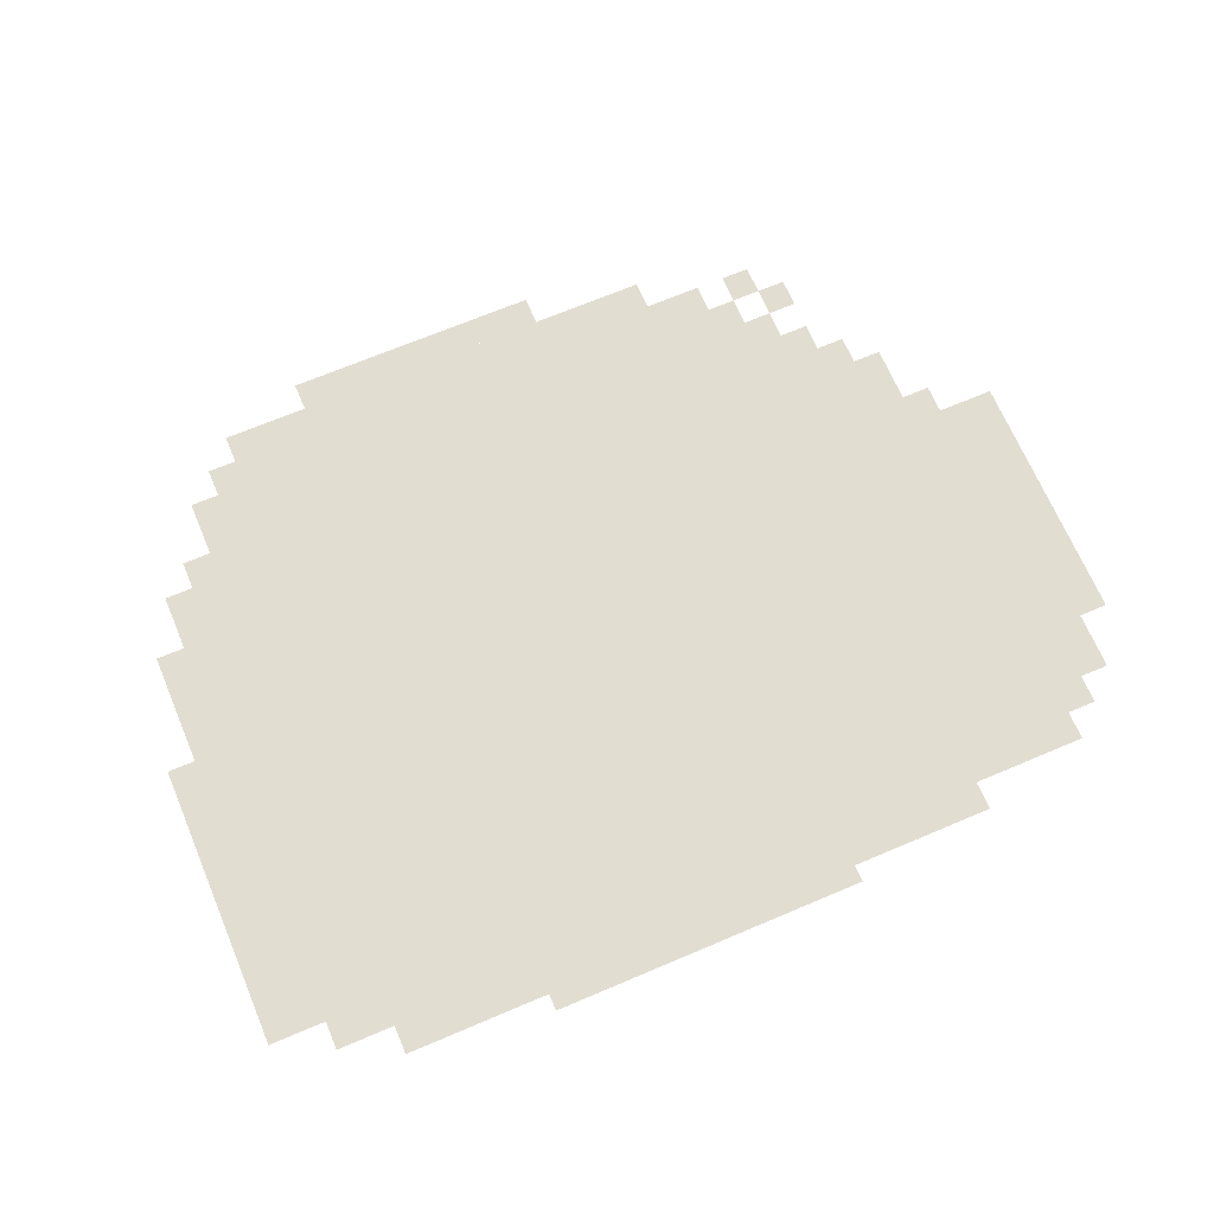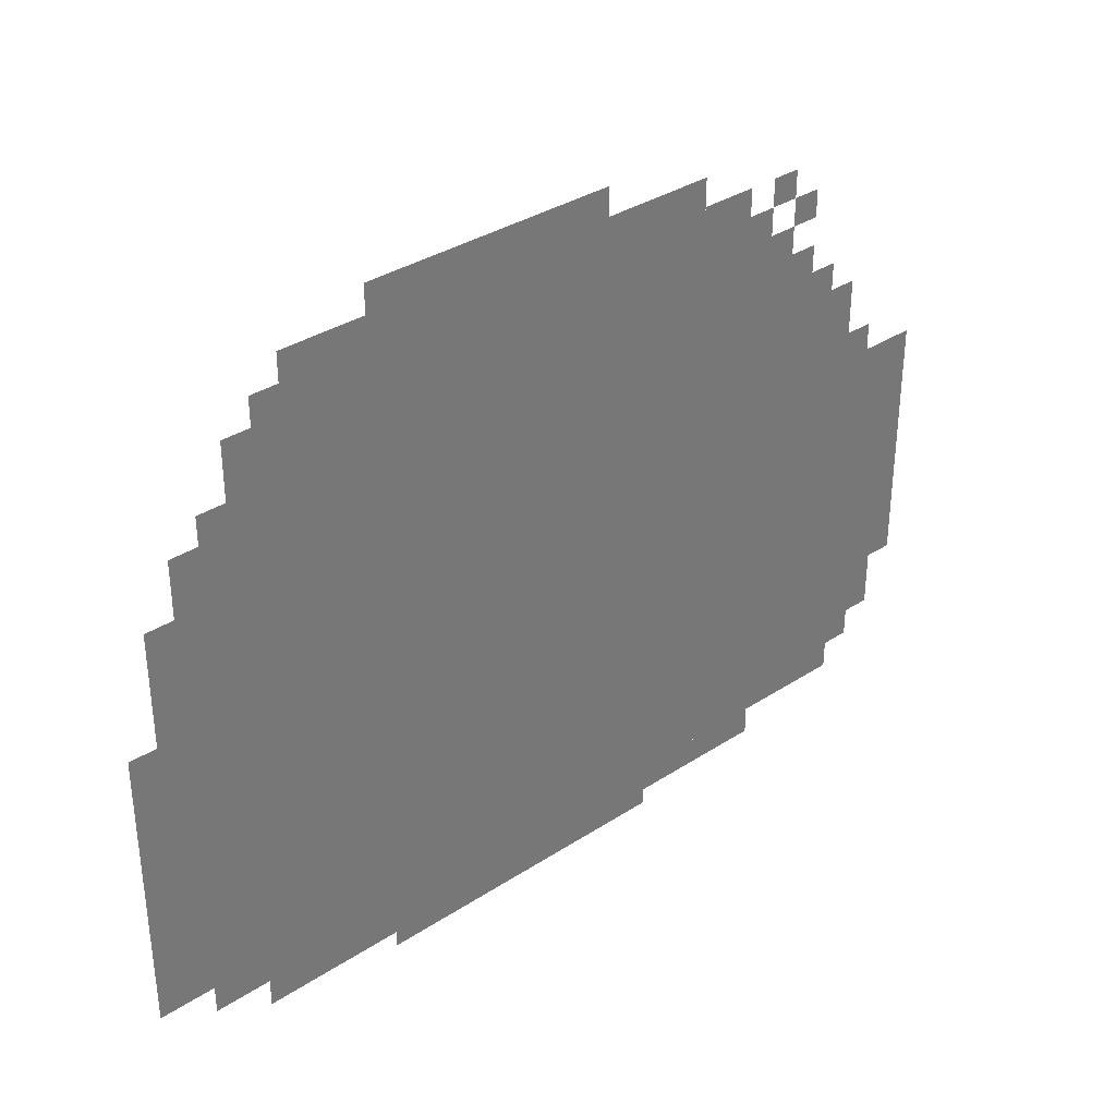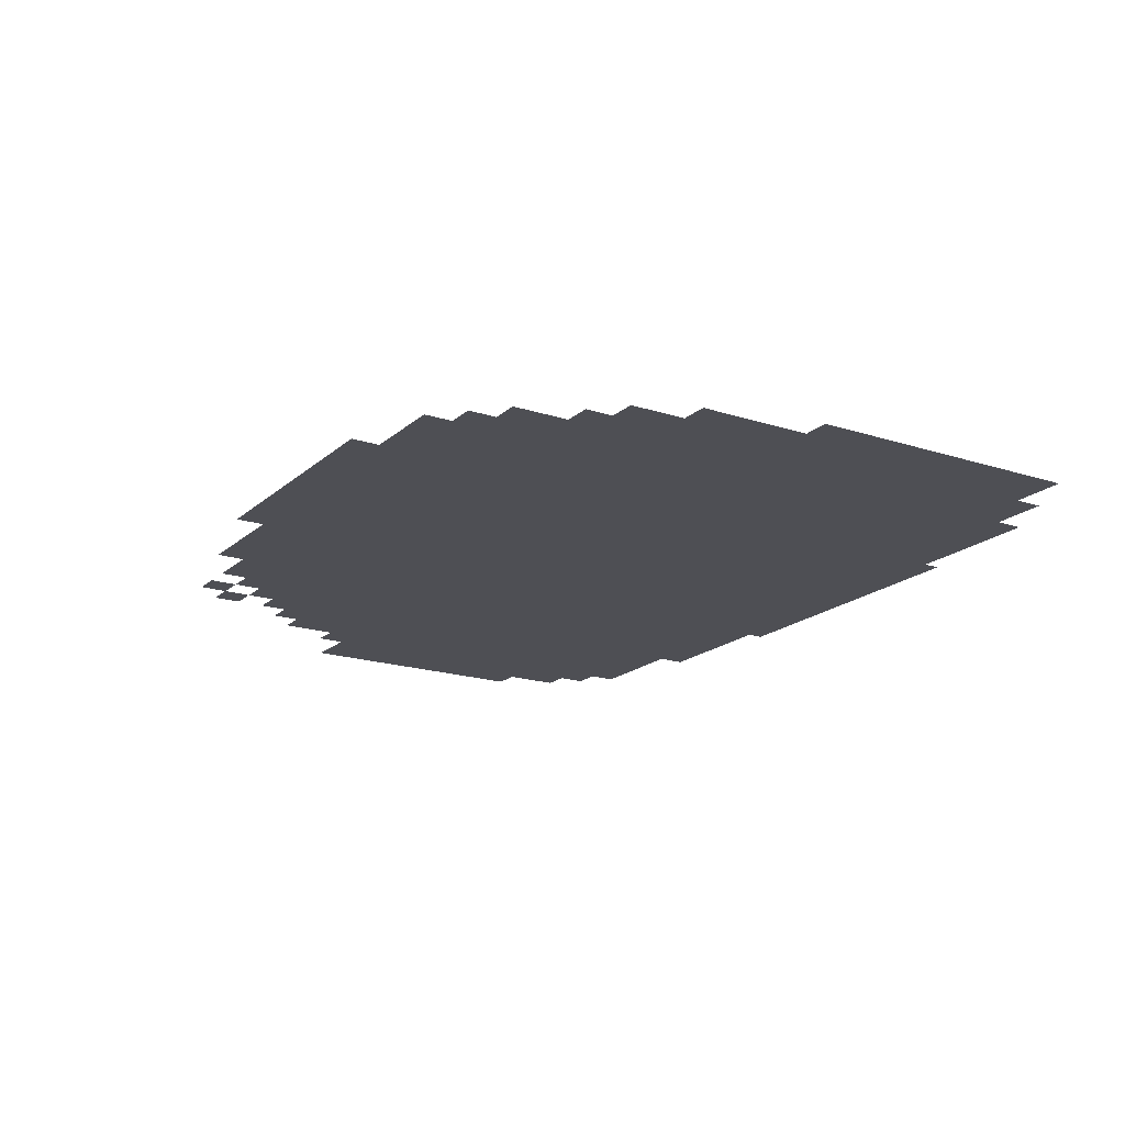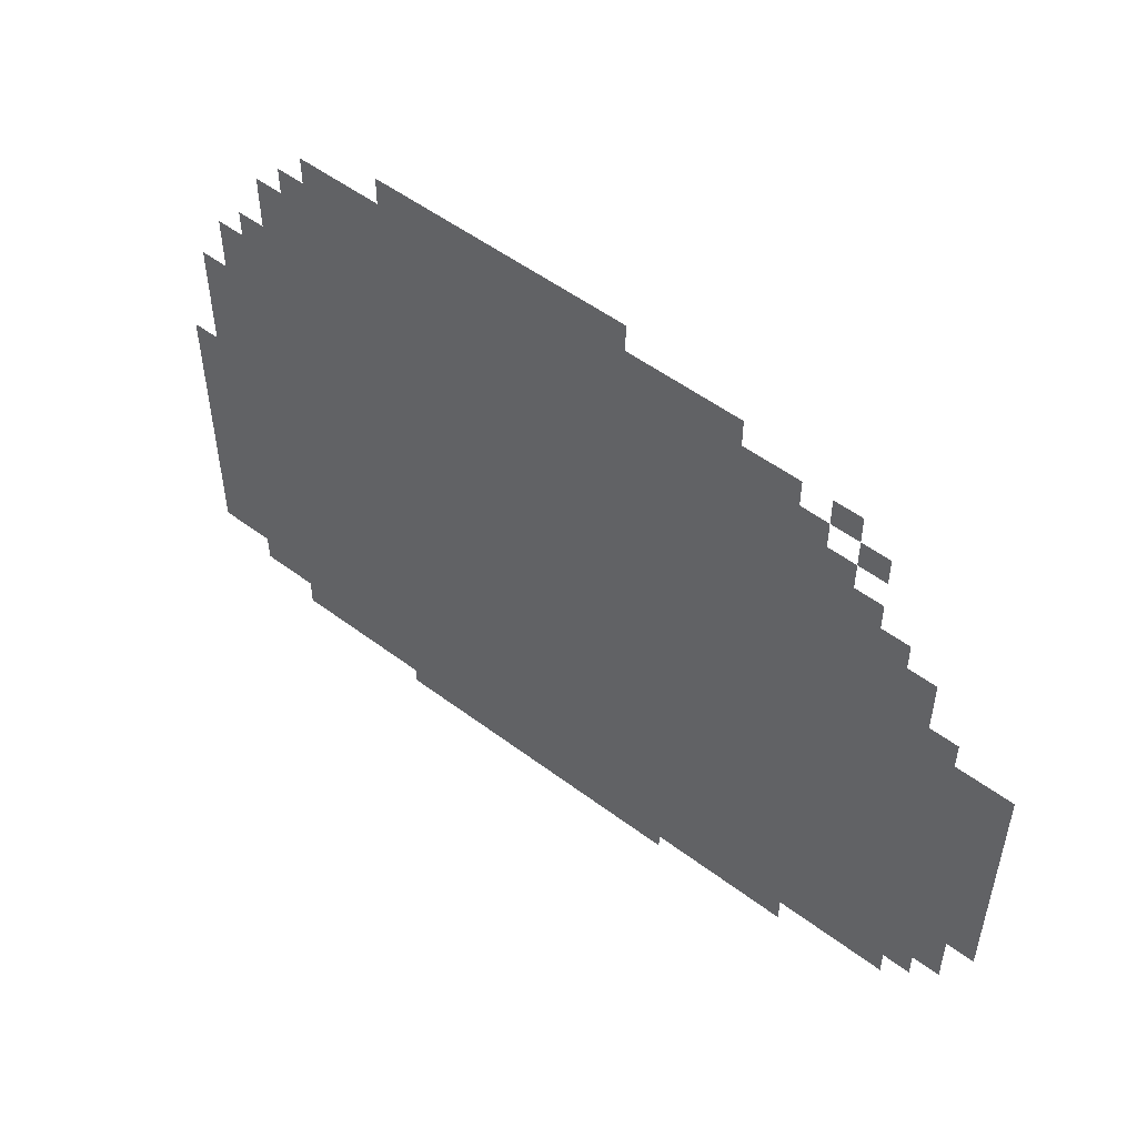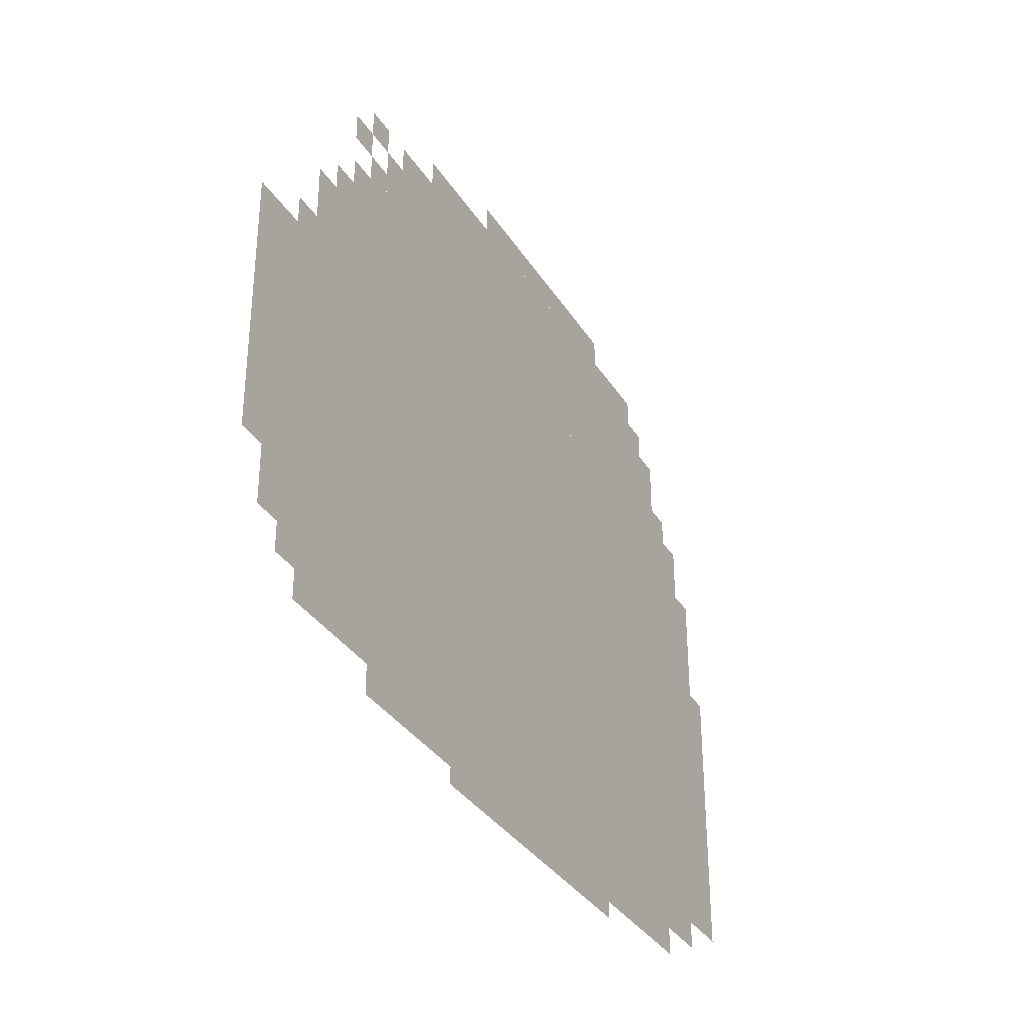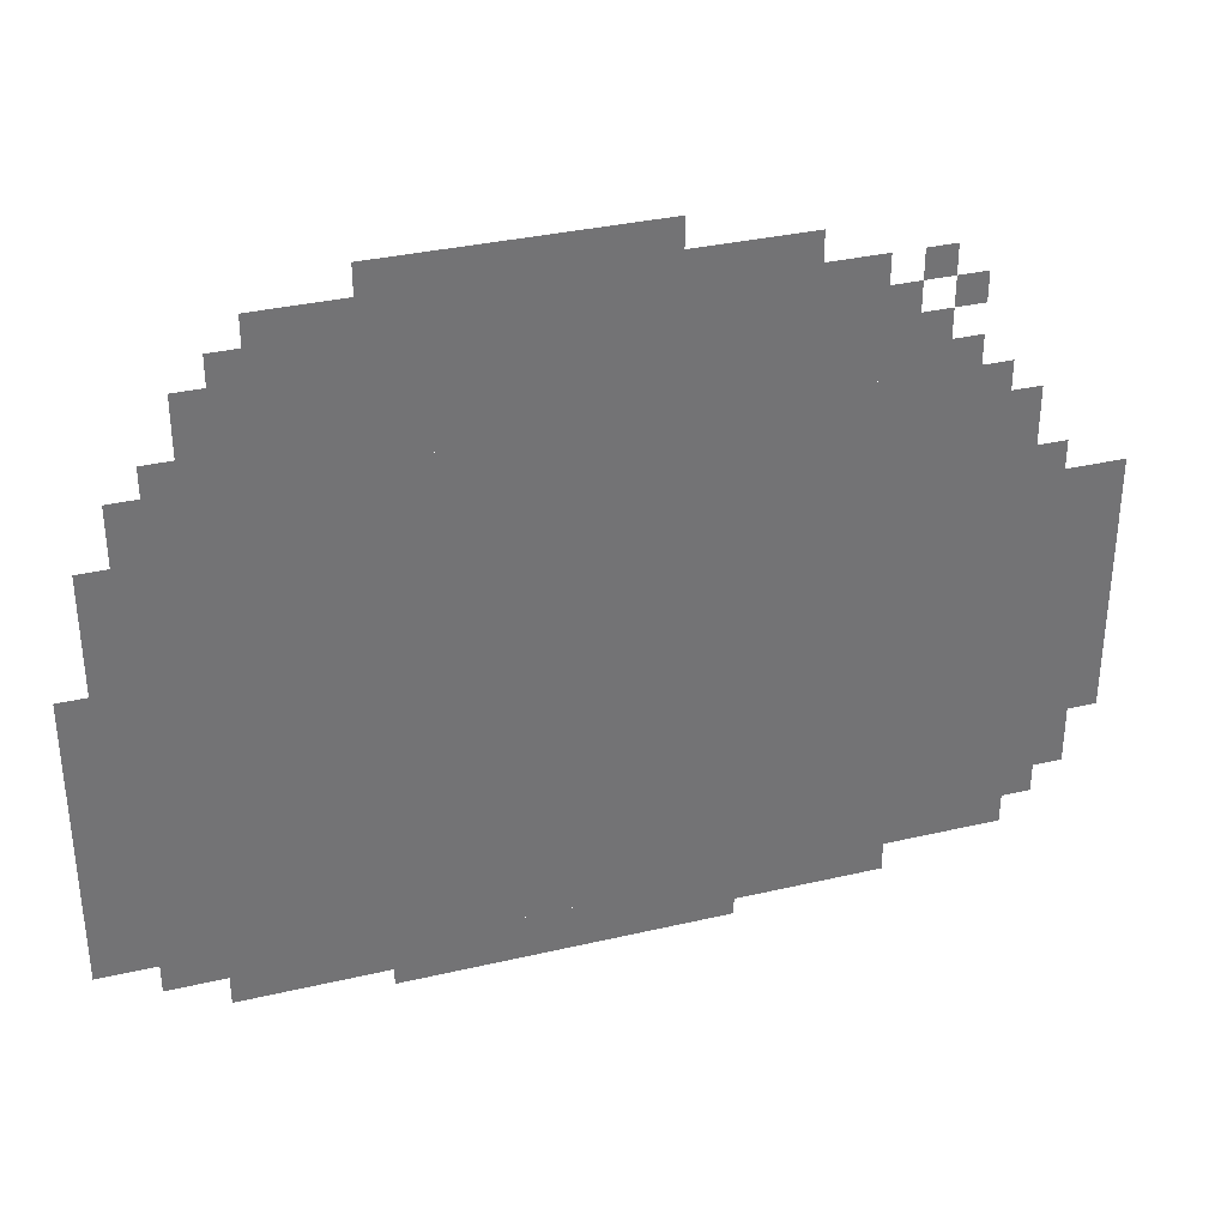
<metadata>
{"format":"obj","ext":"obj","renderer":"f3d","projection":"perspective","resolution":1024,"background":"white","views":[{"elev":68.7,"azim":-23.0,"up":"+Z"},{"elev":34.7,"azim":-41.1,"up":"+Y"},{"elev":-18.4,"azim":-122.0,"up":"+Z"},{"elev":52.4,"azim":39.0,"up":"+Y"},{"elev":-34.2,"azim":117.8,"up":"+Y"},{"elev":34.3,"azim":-17.5,"up":"+Y"}]}
</metadata>
<code>
g teluntuo_2-mesh
v -544 51 0
v -544 595 0
v -960 595 0
v -960 51 0
v -128 51 0
v -128 595 0
v -544 595 0
v -544 51 0
v -576 595 0
v -576 755 0
v -832 755 0
v -832 595 0
v -320 595 0
v -320 755 0
v -576 755 0
v -576 595 0
v 0 179 0
v 0 467 0
v -128 467 0
v -128 179 0
v -384 0 0
v -384 51 0
v -576 51 0
v -576 0 0
v -960 83 0
v -960 243 0
v -1023 243 0
v -1023 83 0
v -960 243 0
v -960 403 0
v -1023 403 0
v -1023 243 0
v -576 0 0
v -576 51 0
v -736 51 0
v -736 0 0
v -224 595 0
v -224 691 0
v -320 691 0
v -320 595 0
v -32 115 0
v -32 179 0
v -128 179 0
v -128 115 0
v -832 595 0
v -832 691 0
v -896 691 0
v -896 595 0
v -448 755 0
v -448 787 0
v -608 787 0
v -608 755 0
v -608 755 0
v -608 787 0
v -736 787 0
v -736 755 0
v -736 19 0
v -736 51 0
v -832 51 0
v -832 19 0
v -224 19 0
v -224 51 0
v -320 51 0
v -320 19 0
v -256 691 0
v -256 723 0
v -320 723 0
v -320 691 0
v -96 499 0
v -96 563 0
v -128 563 0
v -128 499 0
v -64 83 0
v -64 115 0
v -128 115 0
v -128 83 0
v -192 595 0
v -192 659 0
v -224 659 0
v -224 595 0
v -832 19 0
v -832 51 0
v -896 51 0
v -896 19 0
v -320 19 0
v -320 51 0
v -384 51 0
v -384 19 0
v -960 467 0
v -960 531 0
v -992 531 0
v -992 467 0
v -960 403 0
v -960 467 0
v -992 467 0
v -992 403 0
v -896 595 0
v -896 627 0
v -928 627 0
v -928 595 0
v -160 595 0
v -160 627 0
v -192 627 0
v -192 595 0
v -96 51 0
v -96 83 0
v -128 83 0
v -128 51 0
v -64 467 0
v -64 499 0
v -96 499 0
v -96 467 0
v -192 691 0
v -192 723 0
v -224 723 0
v -224 691 0
v -96 467 0
v -96 499 0
v -128 499 0
v -128 467 0
v -160 659 0
v -160 691 0
v -192 691 0
v -192 659 0
v -832 691 0
v -832 723 0
v -864 723 0
v -864 691 0
g teluntuo_2-mesh_0
f 3 2 1
f 1 4 3
f 7 6 5
f 5 8 7
f 11 10 9
f 9 12 11
f 15 14 13
f 13 16 15
f 19 18 17
f 17 20 19
f 23 22 21
f 21 24 23
f 27 26 25
f 25 28 27
f 31 30 29
f 29 32 31
f 35 34 33
f 33 36 35
f 39 38 37
f 37 40 39
f 43 42 41
f 41 44 43
f 47 46 45
f 45 48 47
f 51 50 49
f 49 52 51
f 55 54 53
f 53 56 55
f 59 58 57
f 57 60 59
f 63 62 61
f 61 64 63
f 67 66 65
f 65 68 67
f 71 70 69
f 69 72 71
f 75 74 73
f 73 76 75
f 79 78 77
f 77 80 79
f 83 82 81
f 81 84 83
f 87 86 85
f 85 88 87
f 91 90 89
f 89 92 91
f 95 94 93
f 93 96 95
f 99 98 97
f 97 100 99
f 103 102 101
f 101 104 103
f 107 106 105
f 105 108 107
f 111 110 109
f 109 112 111
f 115 114 113
f 113 116 115
f 119 118 117
f 117 120 119
f 123 122 121
f 121 124 123
f 127 126 125
f 125 128 127

</code>
